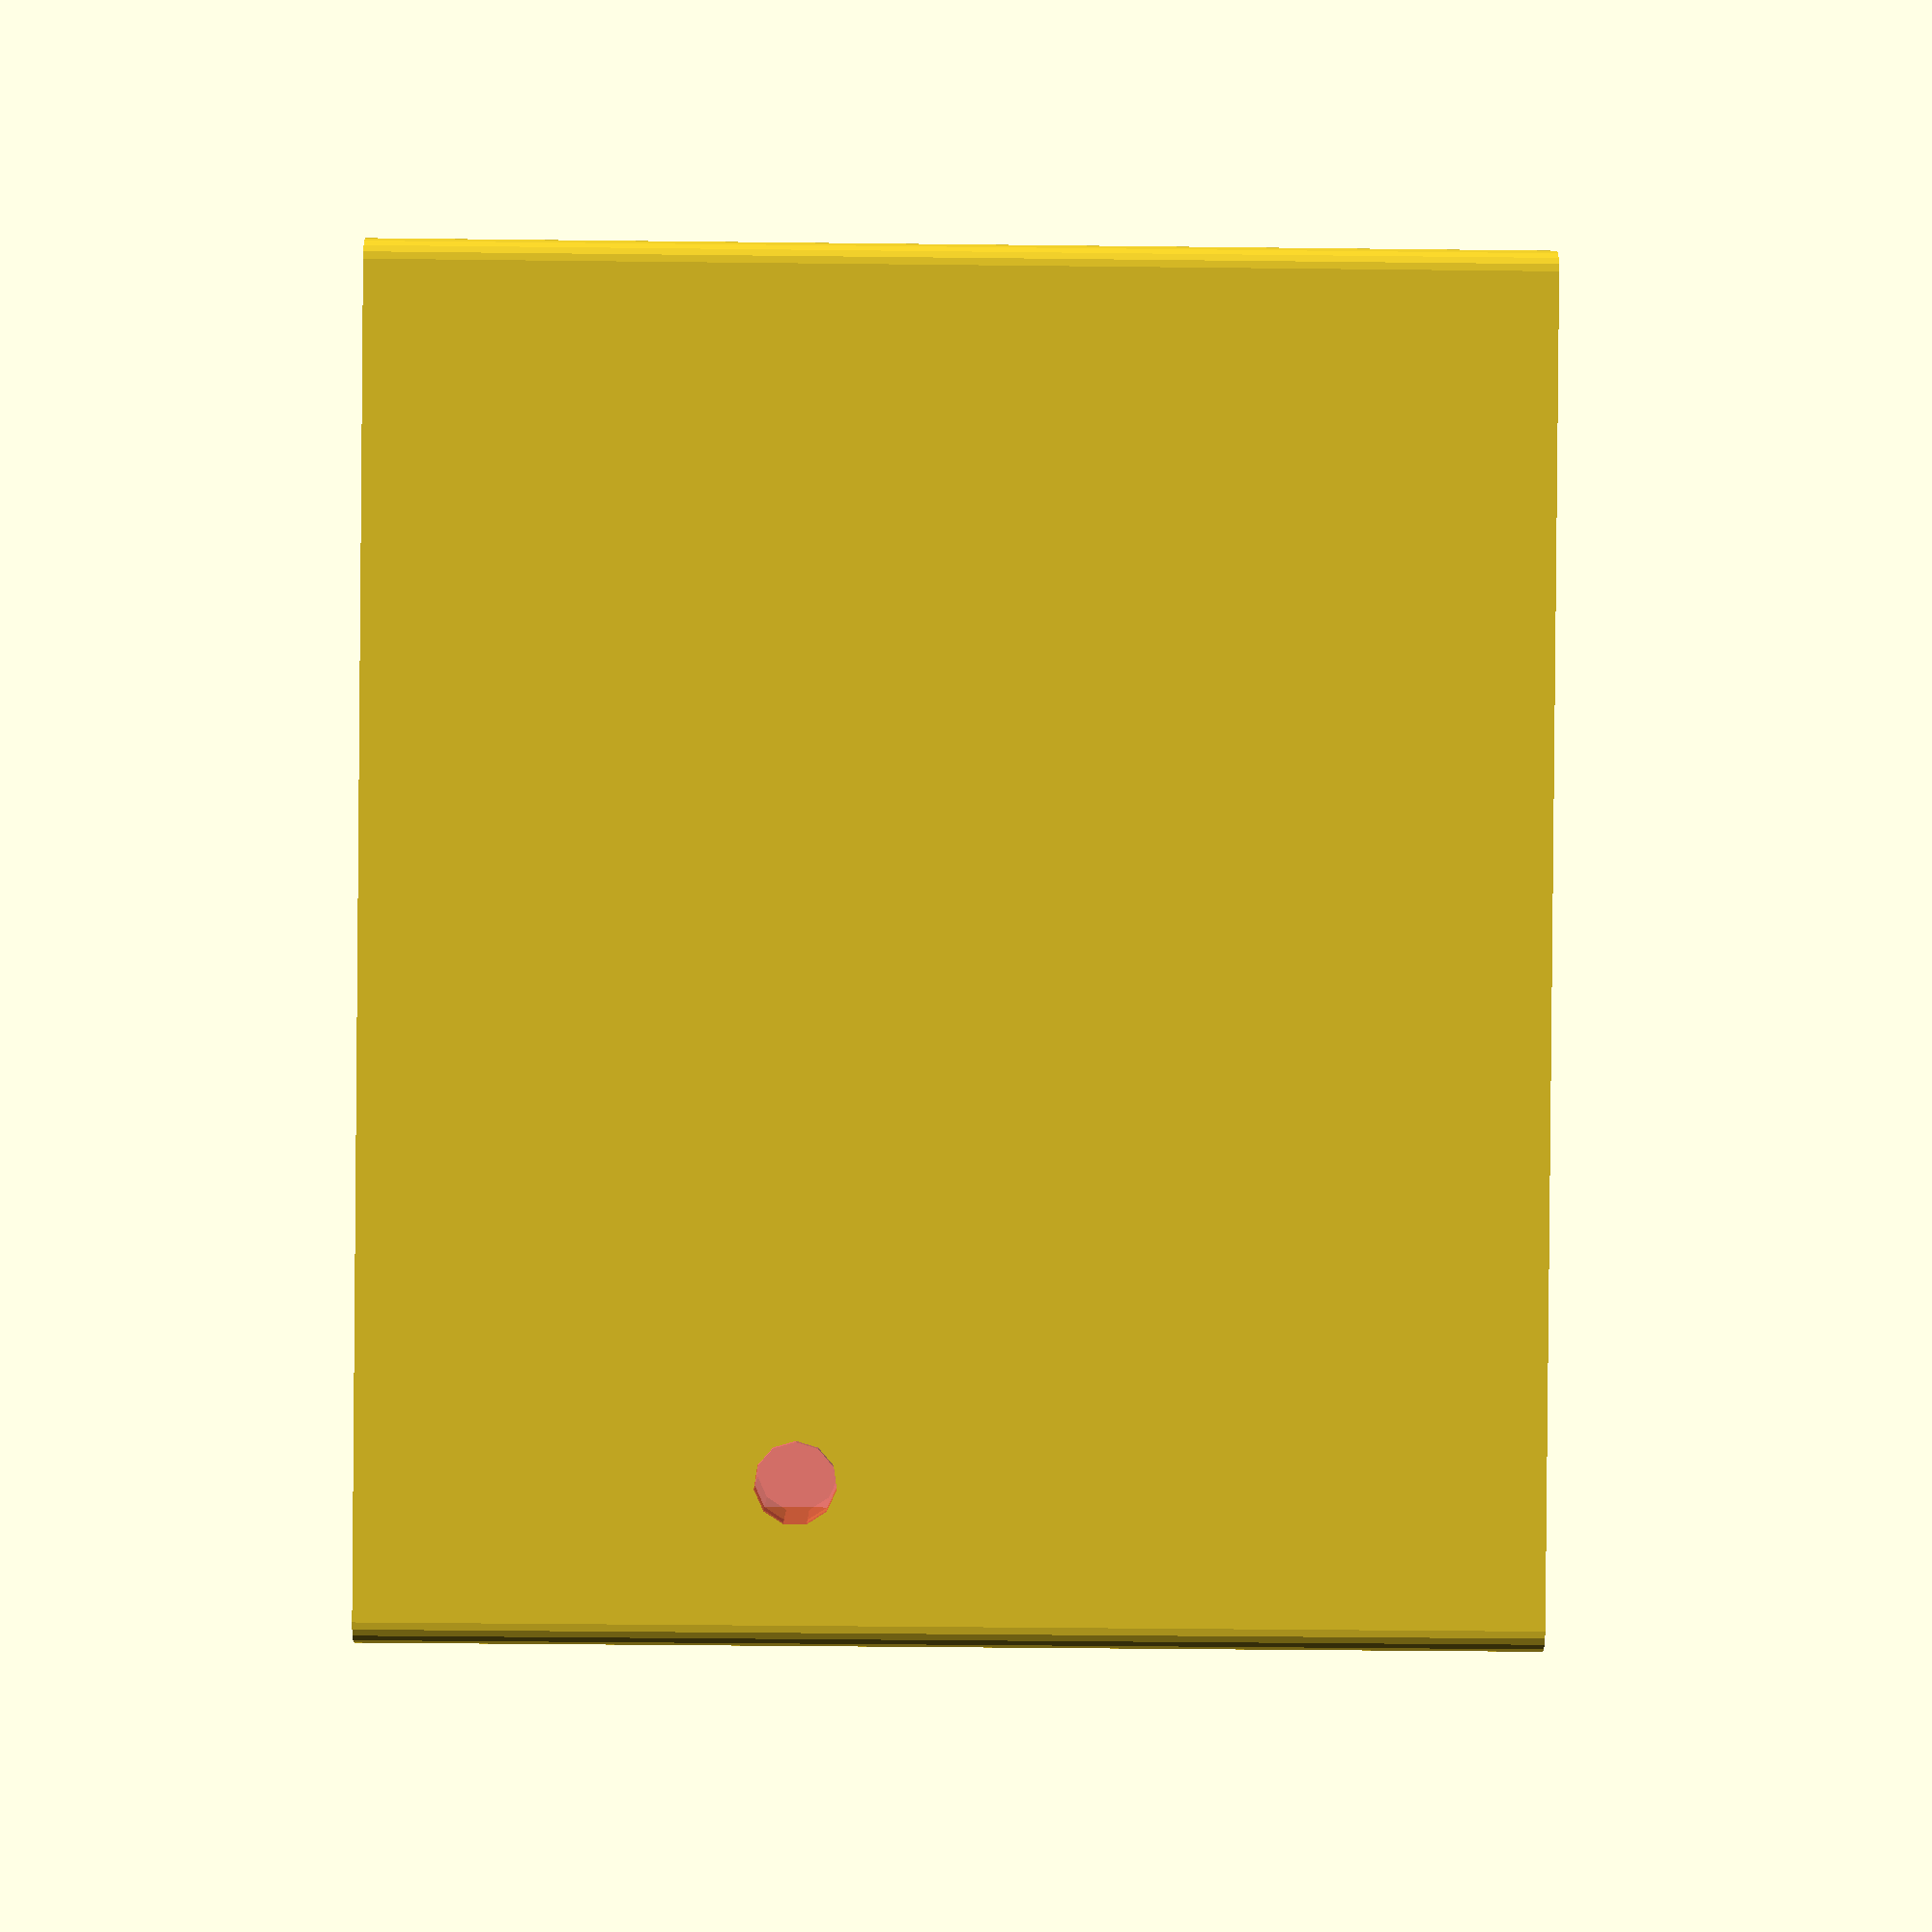
<openscad>
/**
 * psu-cover.scad
 * 
 * Created by Diego Viejo
 * 25/Oct/2019
 * 
 * Power Supply Cover with plug and switch combo and voltage display
 * 
 */

//case

Width = 118;
H1 = 55;
H2 = 45;
Height = H1+H2;
Length = 51;

Wall = 2;

// change this to true if your printer can place removable support (eg. PVA)
support = false;

//Adjustment. Check this to match your PSU 
AdjZ = H1 + 8;
AdjX = 14;
AdjDiam = 7;

//PSU connection
HoleZ = 32; //From H1
HoleY1 = 15;
HoleY2 = 40;

//plug combo

plugWidth = 49;
plugLength = 28;
plugFaceWidth = 60;
plugFaceLength = 50;
plugHoleDist = 5; //from plugFaceLength edges

//voltage display
vdWidth = 46.5;
vdLength = 27.5;
vdFaceWidth = 50;
vdFaceLength = 30.5;


module frame()
difference()
{
    hull()
    {
        translate([2, 2, 0]) cylinder(d=4, h=Height, $fn=20);
        translate([2, Length-2, 0]) cylinder(d=4, h=Height, $fn=20);
        translate([Width-2, 2, 0]) cylinder(d=4, h=Height, $fn=20);
        translate([Width-2, Length-2, 0]) cylinder(d=4, h=Height, $fn=20);
    }
    
    frameInner();
    if(support)
        translate([45, 25.5, -0.3]) comboPlug();
    else
        translate([45, 25.5, -Wall-0.3]) comboPlug();
    translate([Width+0.25, 19, 29]) voltageDisplay();
    
    //PSU connection
    for(i=[HoleY1, HoleY2])
    translate([-1, i, H1+HoleZ])
    hull()
    {
        translate([0, 0, -4.75/2]) rotate([0, 90, 0]) cylinder(d=4.75, h=120, $fn=20);
        translate([0, 0, 4.75/2]) rotate([0, 90, 0]) cylinder(d=4.75, h=120, $fn=20);
    }
    
    //bannana conectors
    translate([Width-8, Length-12, 10]) rotate([0, 90, 0]) cylinder(d=6.75, h=10);
    translate([Width-8, Length-12, 20]) rotate([0, 90, 0]) cylinder(d=6.75, h=10);
    translate([Width-8, Length-12, 35]) rotate([0, 90, 0]) cylinder(d=6.75, h=10);
    translate([Width-8, Length-12, 45]) rotate([0, 90, 0]) cylinder(d=6.75, h=10);
    
    //adjustmen HoleY1
    #translate([AdjX, -1, AdjZ]) rotate([-90, 0, 0]) cylinder(d=AdjDiam, h=10);
    
    // +
    translate([Width-1, Length-6.5, 15-6/2]) cube([2, 1.5, 6]);
    translate([Width-1, Length-6.5-6/2+1.5/2, 15-1.5/2]) cube([2, 6, 1.5]);
    // separation
    translate([Width-1, Length-15.5, 27.5-1.5/2]) cube([2, 12, 1.5]);
    // -
    translate([Width-1, Length-6.5, 40-6/2]) cube([2, 1.5, 6]);
}

module frameInner()
difference()
{
    union()
    {
        translate([3.5*Wall, 2*Wall, 2*Wall]) cube([Width-7*Wall, Length-3*Wall, Height]);
        translate([Wall, Wall, H1]) cube([Width-2*Wall, Length, Height]);
    }
    
    translate([2*Wall+1, 0, H1-0.1]) cube([2, Length-10, 20]);
    translate([Width-2*Wall-3, 0, H1-0.1]) cube([2, Length-10, 20]);
}

module comboPlug()
union ()
{
        hull()
        {
            translate([-plugFaceWidth/2, -plugLength/2, 0]) cube([plugFaceWidth, plugLength, Wall]);
            translate([0, plugFaceLength/2-0.5, 0]) cylinder(d=1, h=Wall);
            translate([0, -plugFaceLength/2+0.5, 0]) cylinder(d=1, h=Wall);
        }
        
        difference()
        {
            translate([-plugWidth/2-1, -plugLength/2, 0]) cube([plugWidth, plugLength, 15]);
            
            translate([-plugWidth/2-10, 0, 0]) rotate(45) cube([20,20,20]);
            translate([-plugWidth/2-10, -plugLength, 0]) rotate(45) cube([20,20,20]);
        }
    
        translate([0, plugFaceLength/2-plugHoleDist, 0]) cylinder(d=2.7, h=20);
        translate([0, -plugFaceLength/2+plugHoleDist, 0]) cylinder(d=2.7, h=20);
}

module voltageDisplay()
rotate([0, -90, 0])
union()
{
    translate([-vdWidth/2, -vdLength/2, 0]) cube([vdWidth, vdLength, 15]);
    translate([-vdFaceWidth/2, -vdFaceLength/2, 0]) cube([vdFaceWidth, vdFaceLength, Wall+1]);
    translate([-vdFaceWidth/2, -vdFaceLength/2, 4.25]) cube([vdFaceWidth, vdFaceLength, 6]);

}

frame();

</openscad>
<views>
elev=40.9 azim=311.4 roll=89.2 proj=p view=solid
</views>
